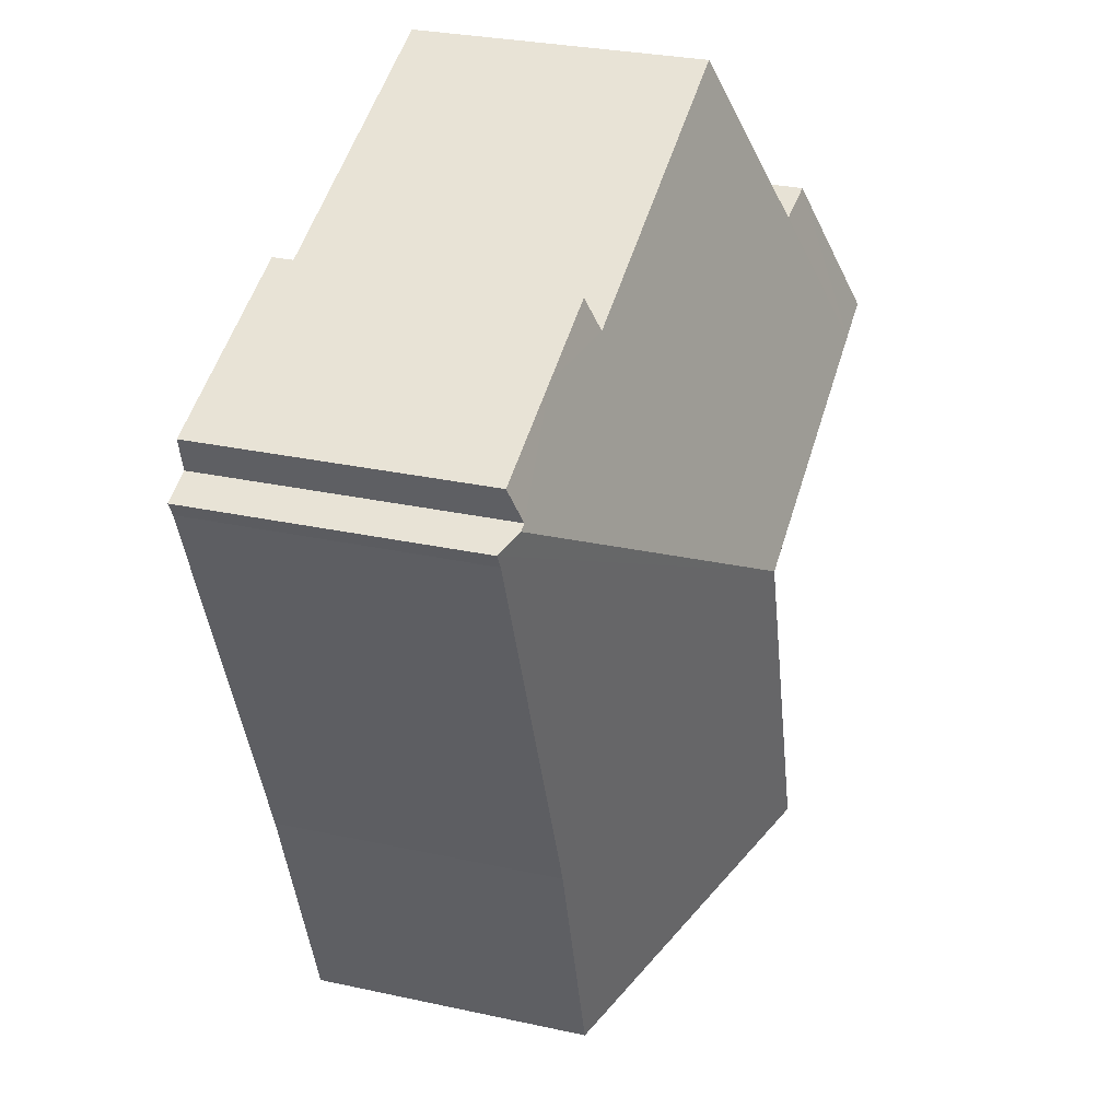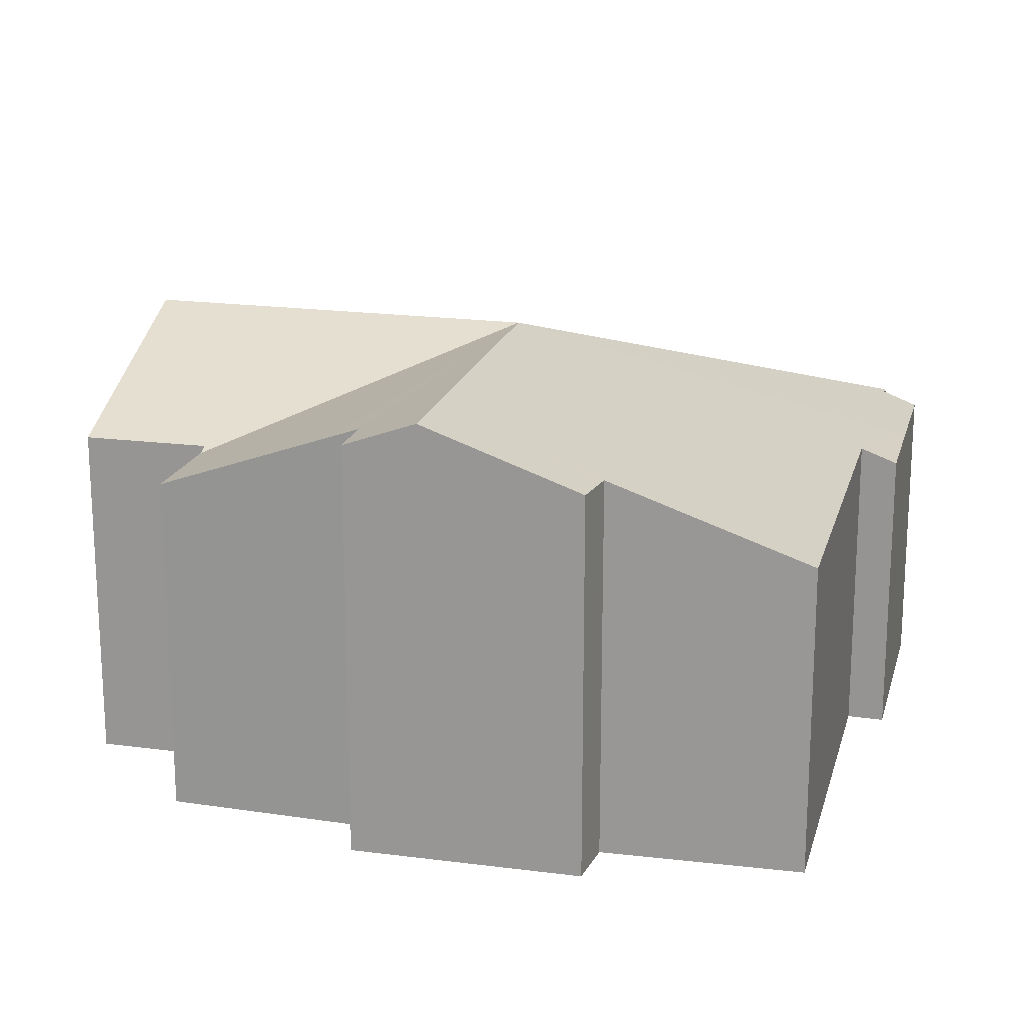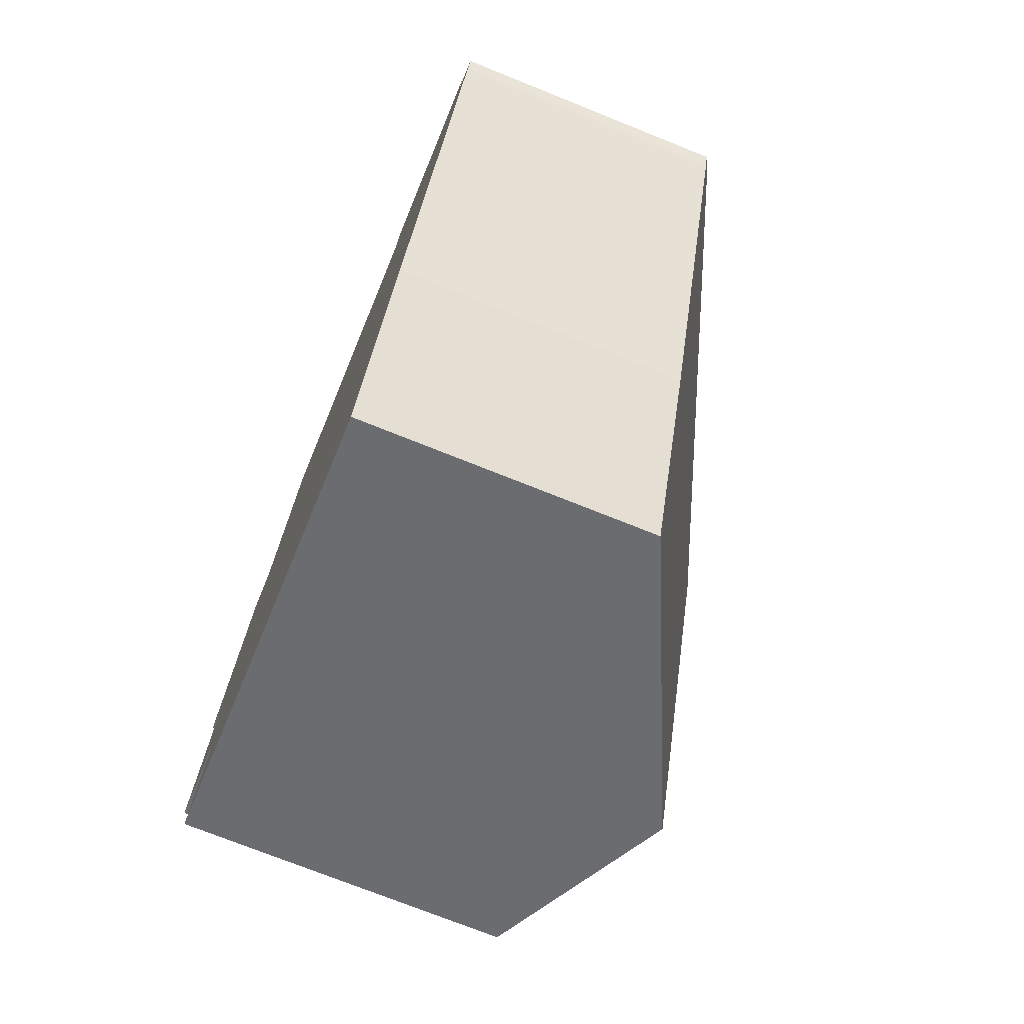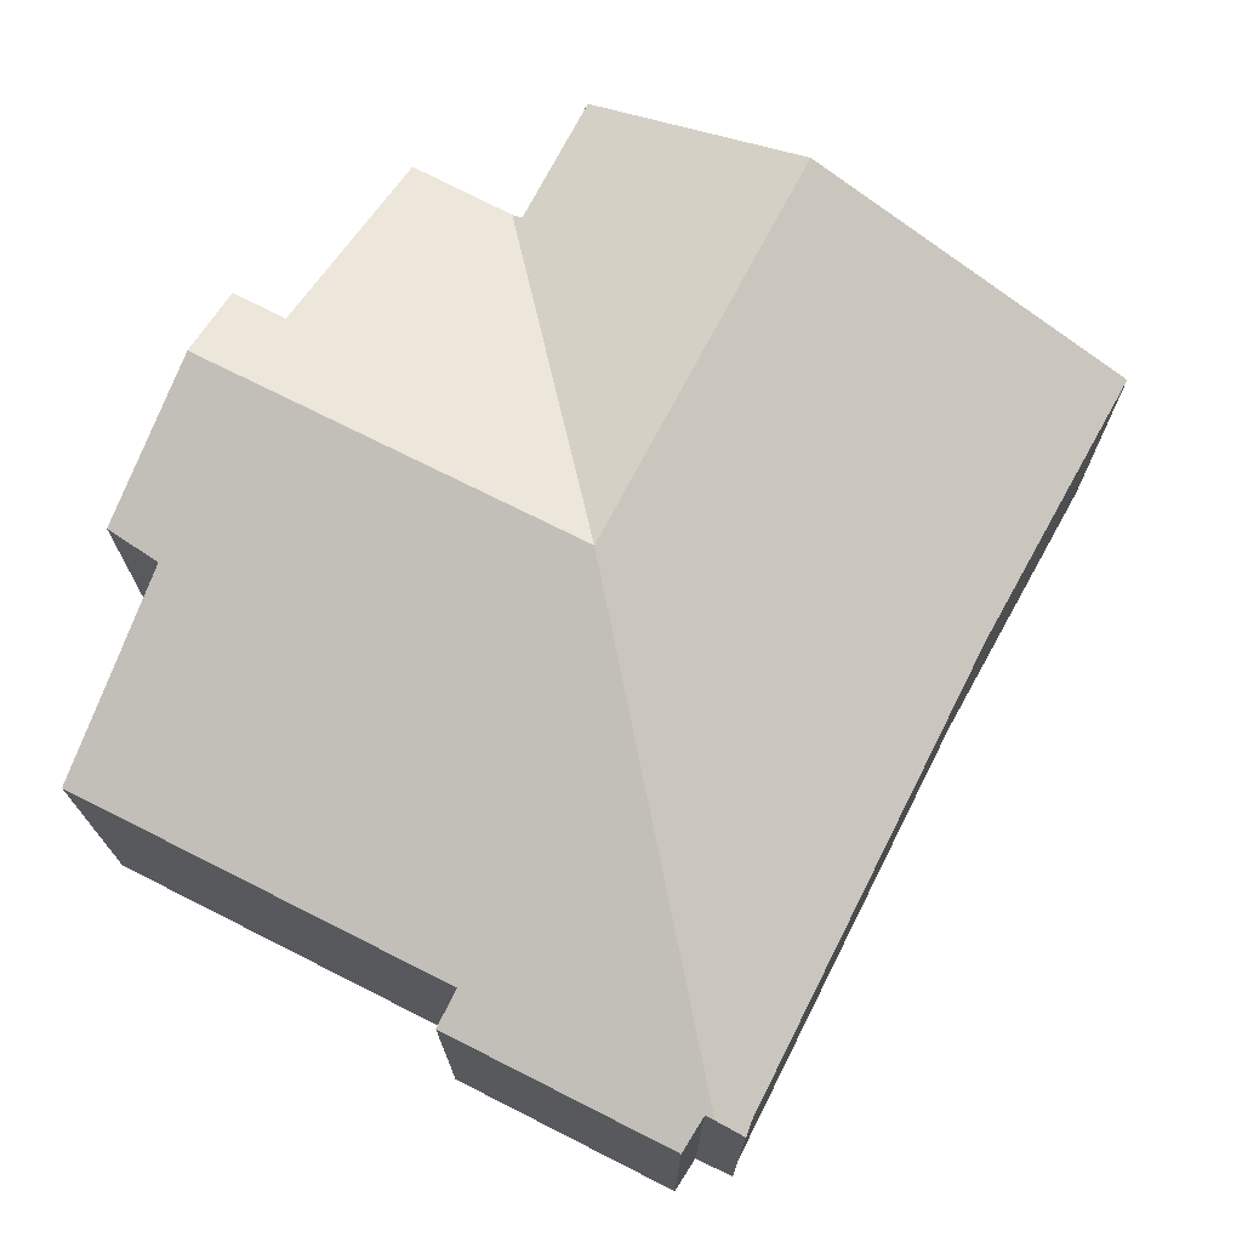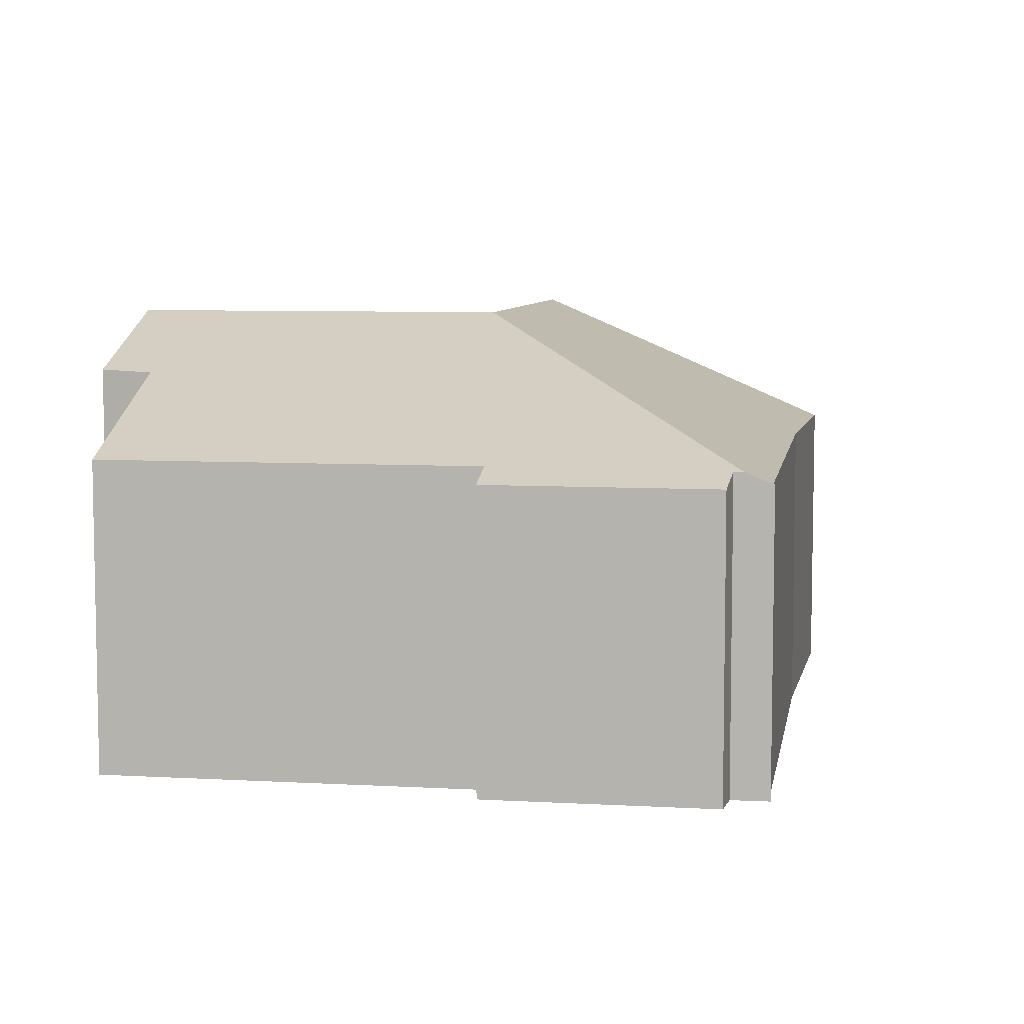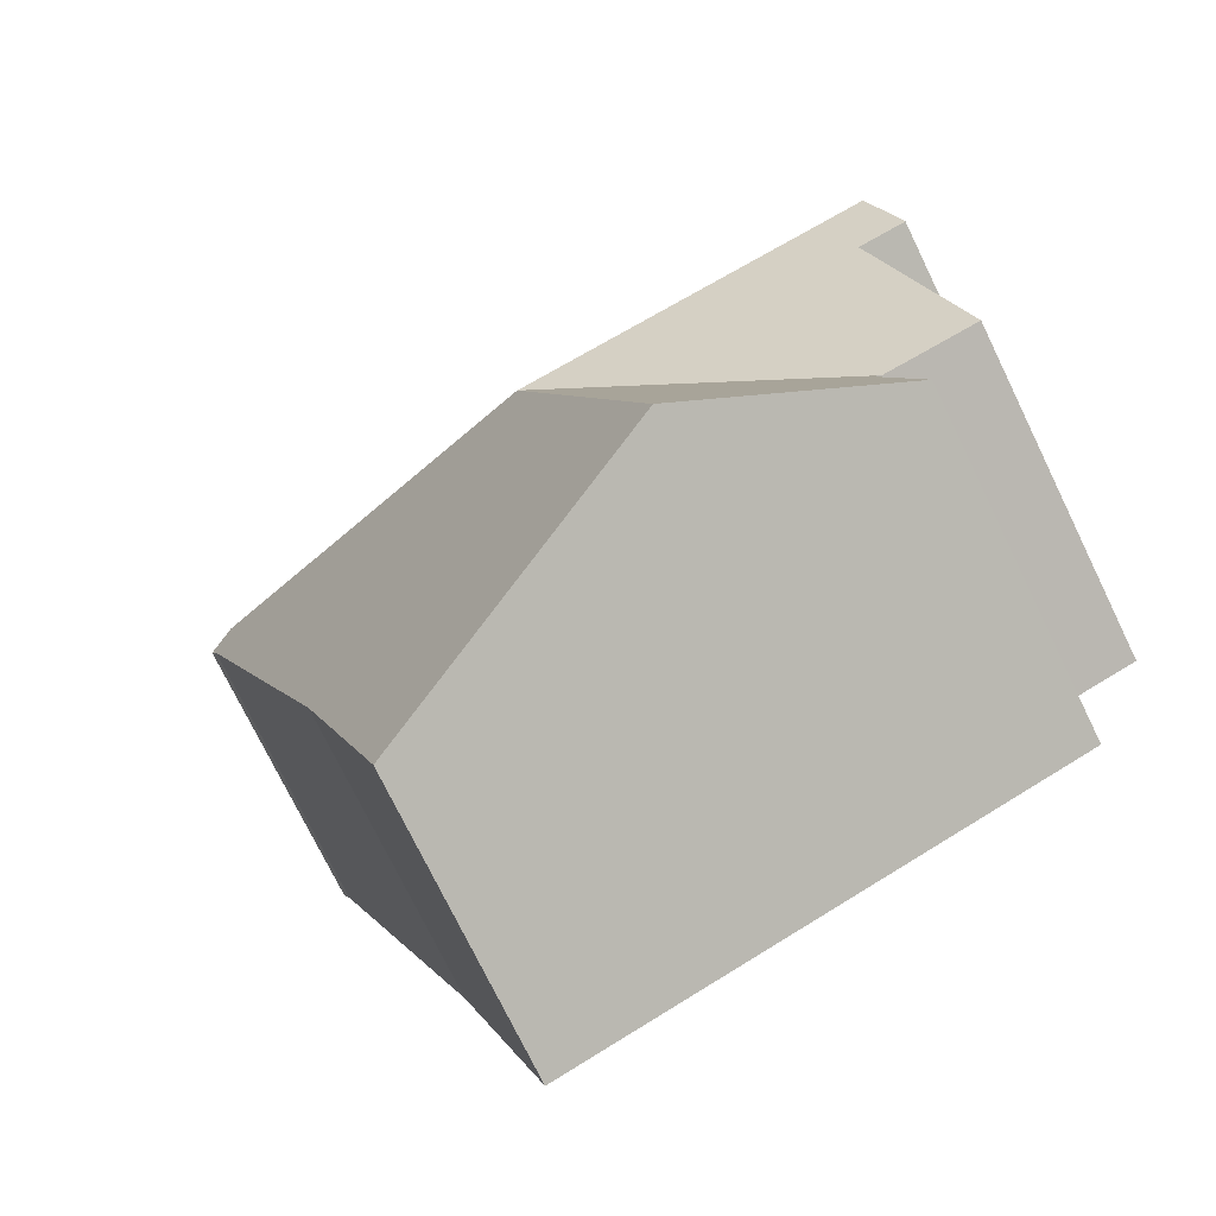
<metadata>
{"format":"obj","ext":"obj","renderer":"f3d","projection":"perspective","resolution":1024,"background":"white","views":[{"elev":30.0,"azim":107.6,"up":"+Z"},{"elev":18.7,"azim":-55.8,"up":"+Y"},{"elev":-73.0,"azim":68.1,"up":"+Z"},{"elev":72.8,"azim":47.0,"up":"+Y"},{"elev":7.2,"azim":29.5,"up":"+Y"},{"elev":-75.2,"azim":-154.0,"up":"+Z"}]}
</metadata>
<code>
v  8.084 8.788 2.965
v  16 6.195 7.838
v  16.18 6.196 7.77
v  13.81 5.942 9.404
v  11.61 6.207 9.419
v  11.84 5.942 10.13
v  4.415 6.206 12.07
v  1.766 8.788 5.29
v  2.934 7.623 8.358
v  2.846 7.627 8.379
v  1.882 7.667 8.614
v  0.782 8.788 5.652
v  16.18 5.941 8.535
v  16.71 5.949 7.56
v  16.56 5.967 7.255
v  13.35 6.032 -1.491
v  5.427 8.788 -4.639
v  11.62 5.975 -6.846
v  1.282 6.904 -3.16
v  2.148 6.913 -0.744
v  1.952 6.824 -0.676
v  0 6.81 4.17e-16
v  1.101 8.073 3.387
v  1.279 8.277 3.935
v  0.279 8.275 4.297
v  0 0 0
v  1.279 -2.409e-16 3.935
v  1.101 -2.074e-16 3.387
v  0.279 -2.631e-16 4.297
v  1.882 -5.275e-16 8.614
v  0.782 -3.461e-16 5.652
v  2.934 -5.118e-16 8.358
v  4.415 -7.391e-16 12.07
v  11.61 -5.767e-16 9.419
v  11.84 -6.201e-16 10.13
v  2.148 4.556e-17 -0.744
v  1.282 1.935e-16 -3.16
v  11.62 4.192e-16 -6.846
v  5.427 2.841e-16 -4.639
v  1.952 4.139e-17 -0.676
v  2.846 -5.131e-16 8.379
v  16.18 -5.226e-16 8.535
v  13.81 -5.758e-16 9.404
v  16 -4.799e-16 7.838
v  16.71 -4.629e-16 7.56
v  16.18 -4.758e-16 7.77
v  13.35 9.13e-17 -1.491
v  16.56 -4.442e-16 7.255
g defaultobject
f 1 2 3
f 2 1 4
f 4 1 5
f 4 5 6
f 5 1 7
f 7 1 8
f 7 8 9
f 9 8 10
f 10 8 11
f 11 8 12
f 4 13 2
f 14 1 3
f 1 14 15
f 1 15 16
f 1 16 17
f 17 16 18
f 19 1 17
f 1 19 20
f 1 20 21
f 22 1 21
f 1 22 23
f 1 23 24
f 1 24 8
f 8 24 25
f 8 25 12
f 26 23 22
f 23 26 24
f 24 26 27
f 27 26 28
f 25 11 12
f 11 25 29
f 11 29 30
f 30 29 31
f 32 7 9
f 7 32 33
f 34 6 5
f 6 34 35
f 19 36 20
f 36 19 37
f 27 25 24
f 25 27 29
f 38 17 18
f 17 38 19
f 19 38 39
f 19 39 37
f 36 21 20
f 21 36 22
f 22 36 26
f 26 36 40
f 30 10 11
f 10 30 9
f 9 30 32
f 32 30 41
f 7 34 5
f 34 7 33
f 35 4 6
f 4 35 13
f 13 35 42
f 42 35 43
f 44 3 2
f 3 44 14
f 14 44 45
f 45 44 46
f 13 44 2
f 44 13 42
f 15 47 16
f 47 15 48
f 47 18 16
f 18 47 38
f 14 48 15
f 48 14 45
f 35 34 43
f 33 32 34
f 47 39 38
f 39 47 37
f 37 47 48
f 37 48 36
f 36 48 40
f 40 48 26
f 26 48 28
f 28 48 27
f 27 48 29
f 29 48 31
f 31 48 45
f 31 45 46
f 31 46 44
f 31 44 42
f 31 42 32
f 31 32 41
f 31 41 30
f 32 42 43
f 32 43 34

</code>
